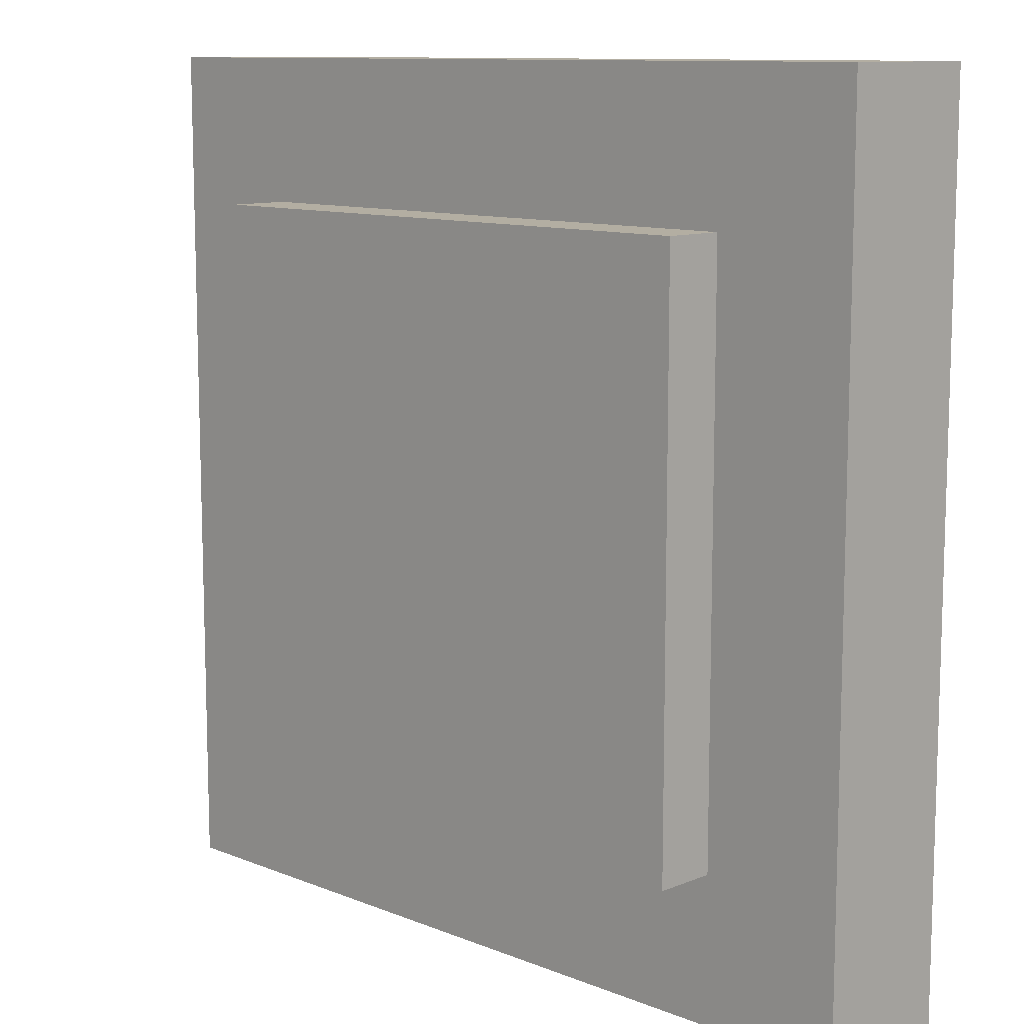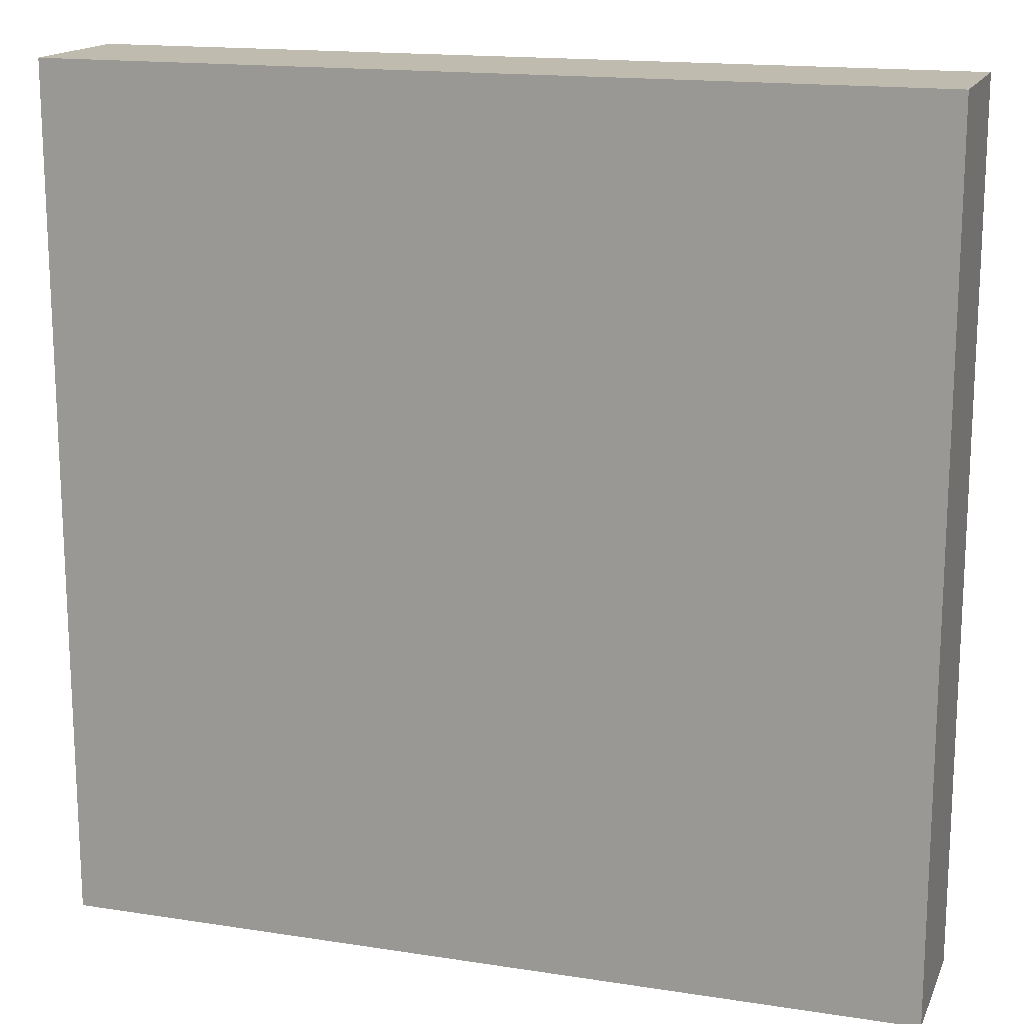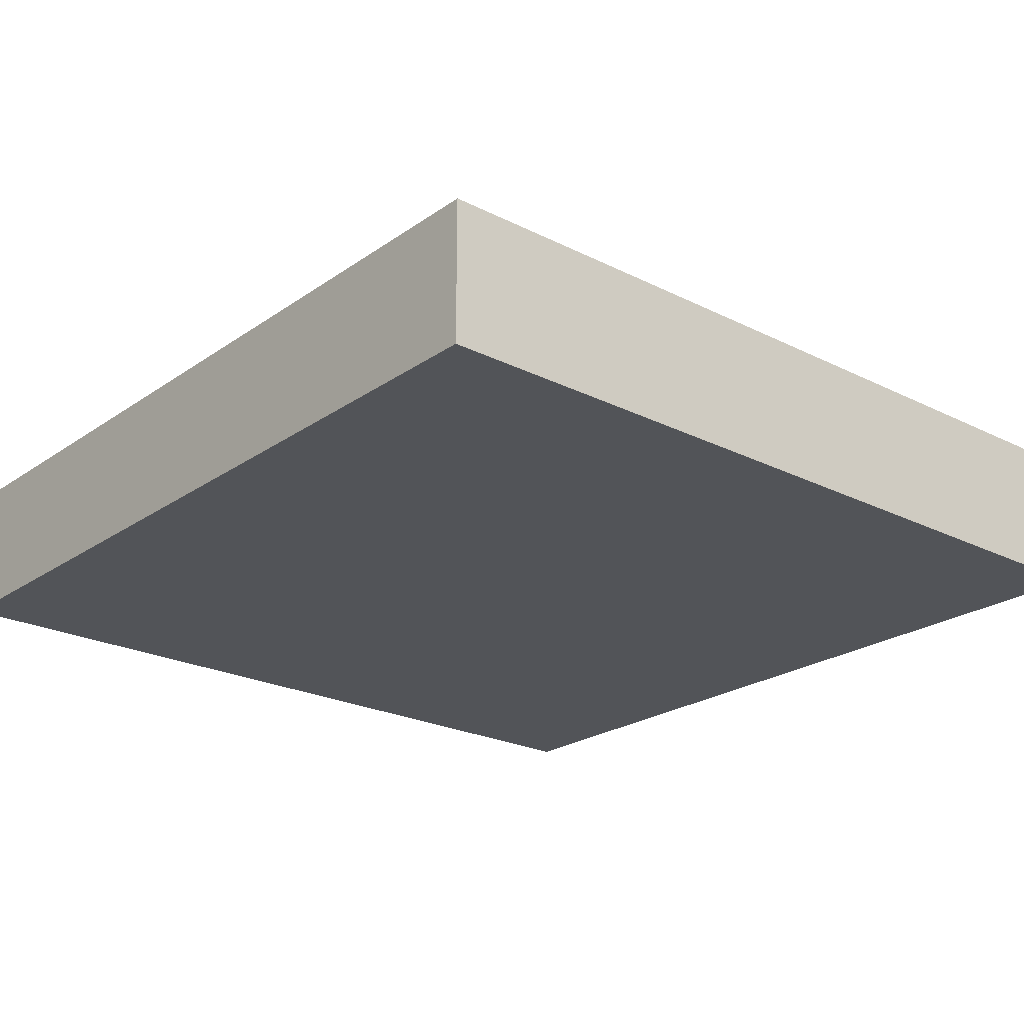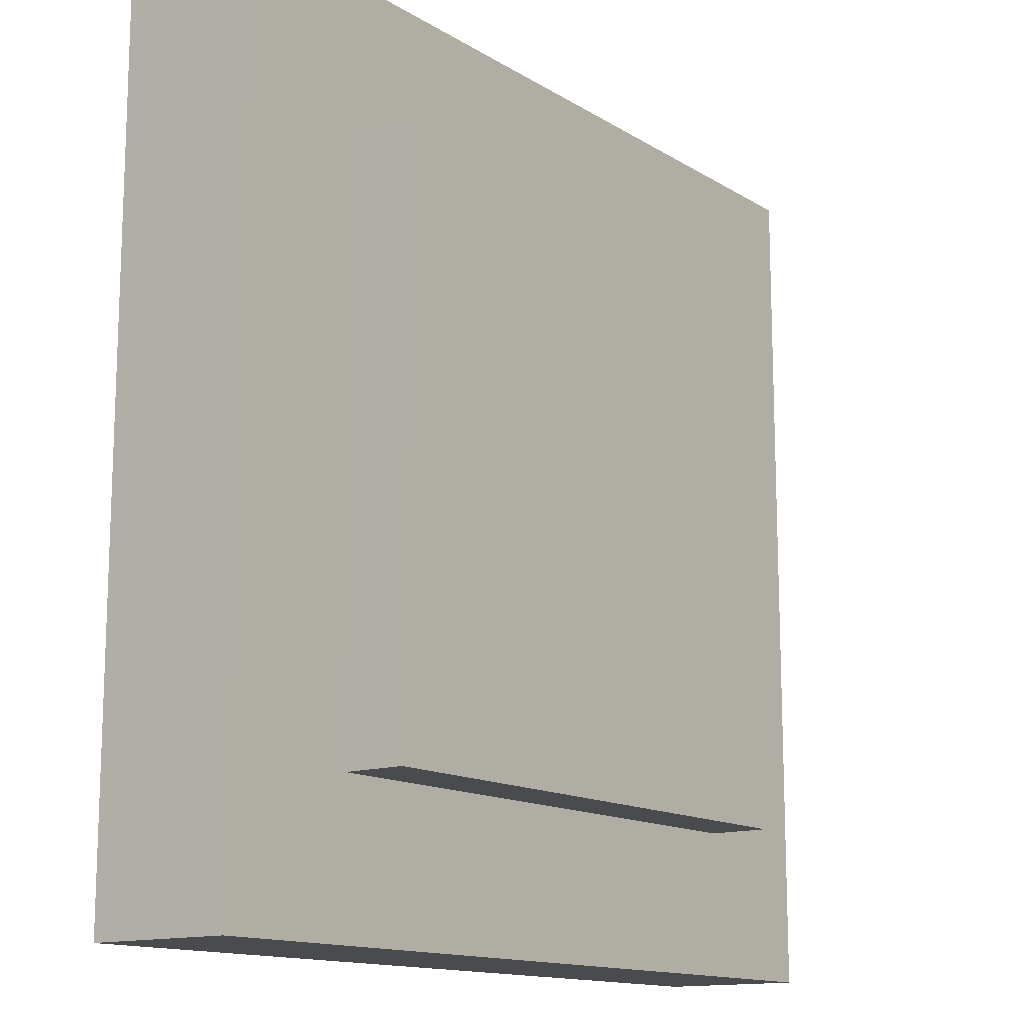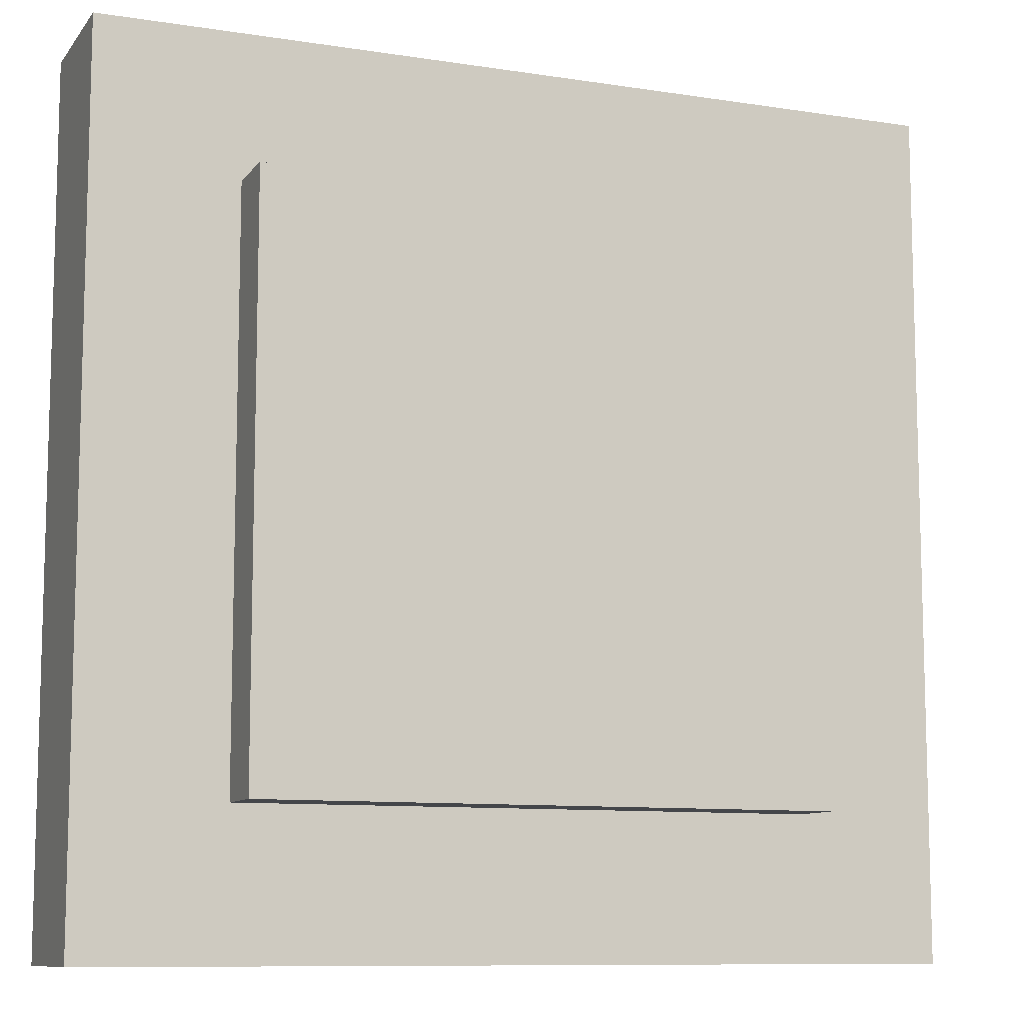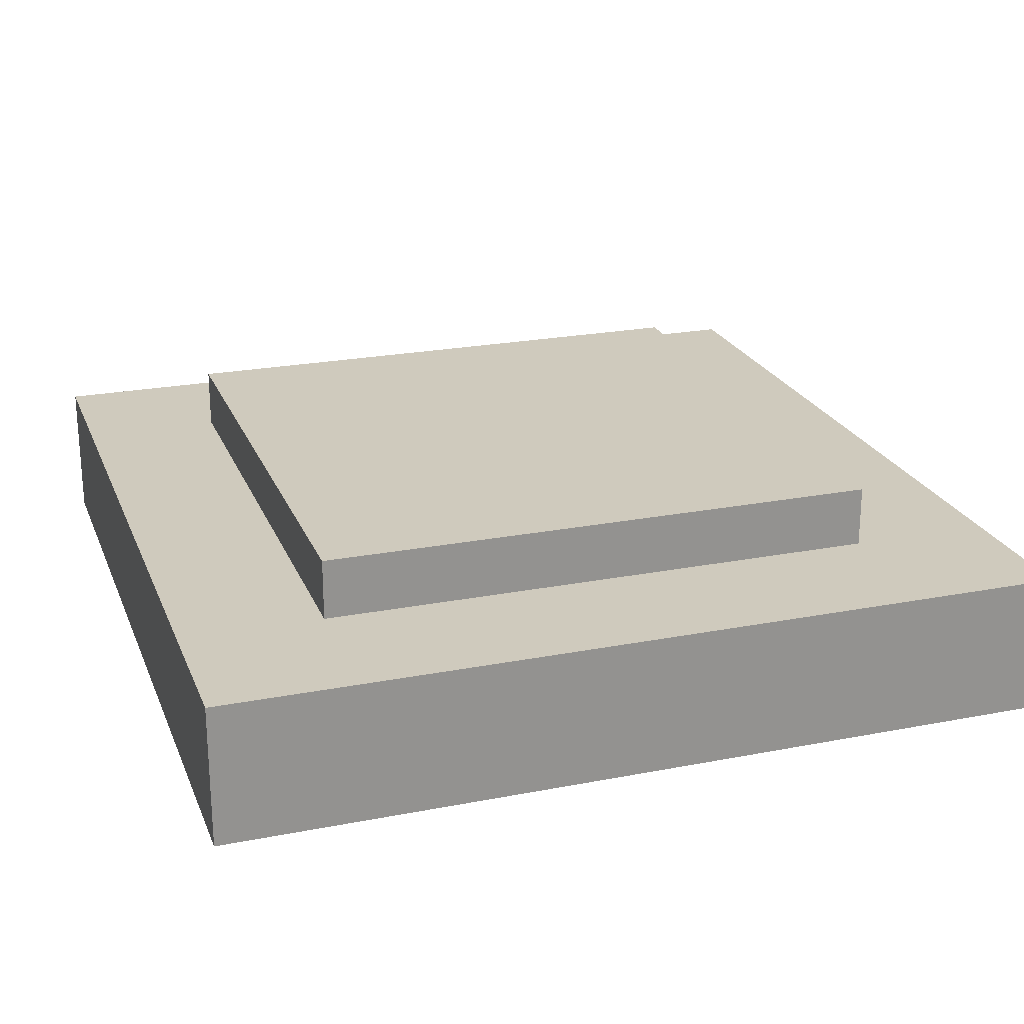
<metadata>
{"format":"obj","ext":"obj","renderer":"f3d","projection":"perspective","resolution":1024,"background":"white","views":[{"elev":10.8,"azim":-135.3,"up":"+Z"},{"elev":16.1,"azim":17.8,"up":"+Z"},{"elev":-23.0,"azim":49.5,"up":"+Y"},{"elev":-13.8,"azim":126.9,"up":"+Z"},{"elev":-9.8,"azim":158.1,"up":"+Z"},{"elev":22.9,"azim":-108.4,"up":"+Y"}]}
</metadata>
<code>
o Cube
v -0.75 0 0.75
v -0.75 0.2496 0.75
v -0.75 0 -0.75
v -0.75 0.2496 -0.75
v 0.75 0 0.75
v 0.75 0.2496 0.75
v 0.75 0 -0.75
v 0.75 0.2496 -0.75
v -0.5 0.04789 0.5
v -0.5 0.3563 0.5
v -0.5 0.04789 -0.5
v -0.5 0.3563 -0.5
v 0.5 0.04789 0.5
v 0.5 0.3563 0.5
v 0.5 0.04789 -0.5
v 0.5 0.3563 -0.5
f 1 2 4 3
f 3 4 8 7
f 7 8 6 5
f 5 6 2 1
f 3 7 5 1
f 8 4 2 6
f 9 10 12 11
f 11 12 16 15
f 15 16 14 13
f 13 14 10 9
f 11 15 13 9
f 16 12 10 14

</code>
